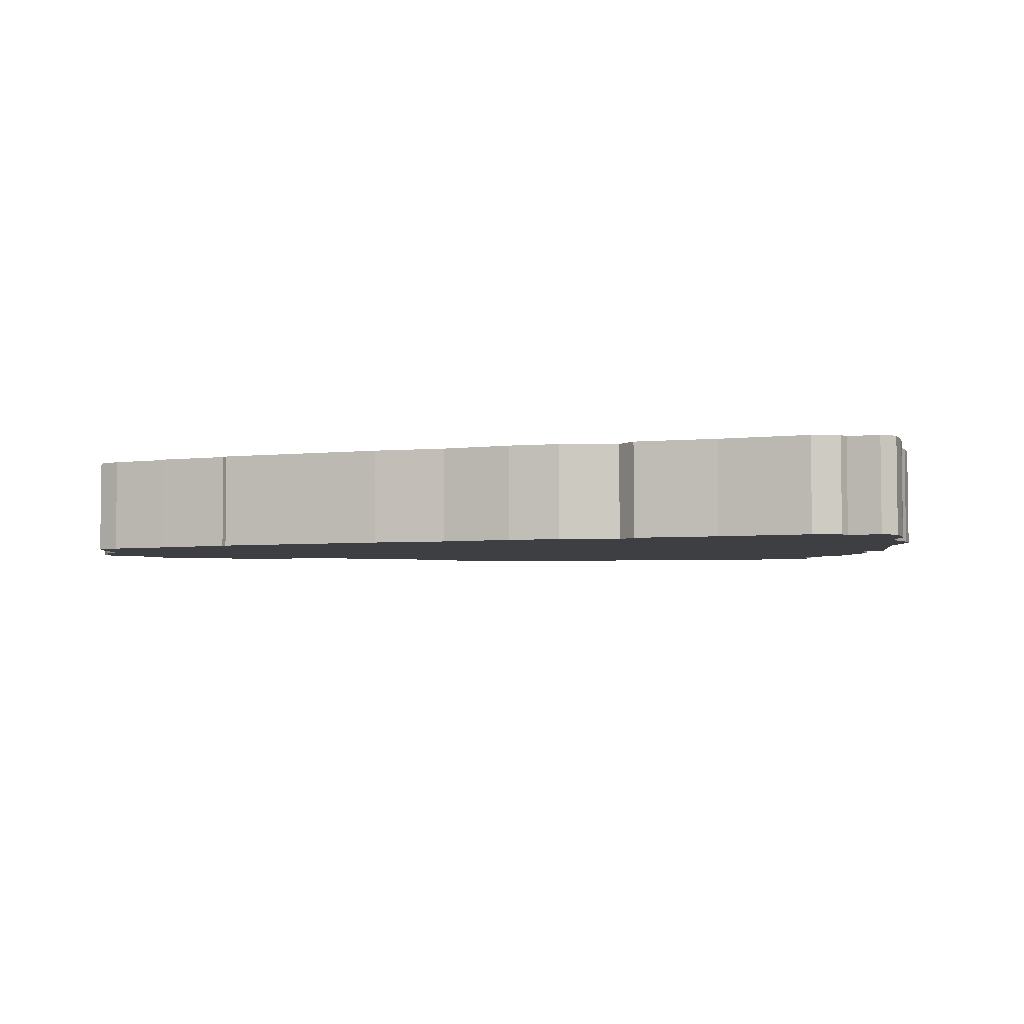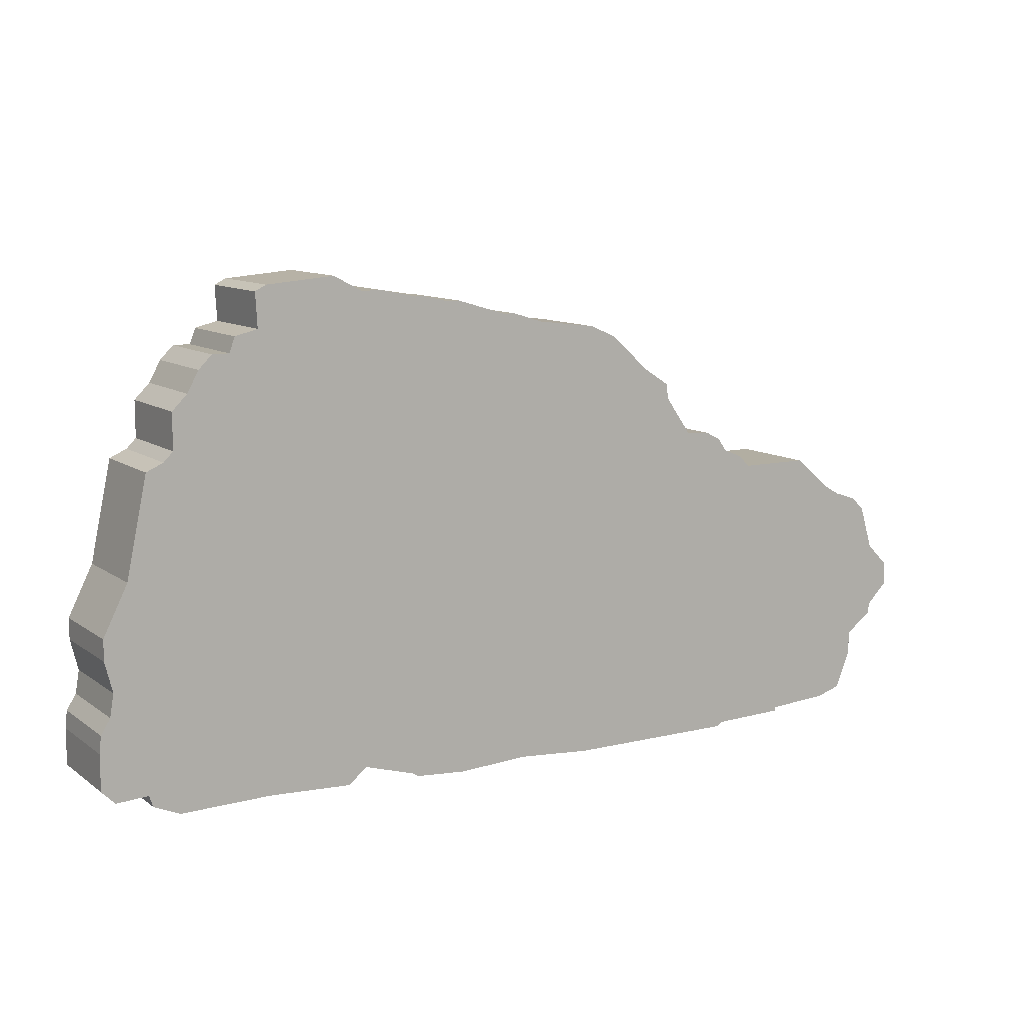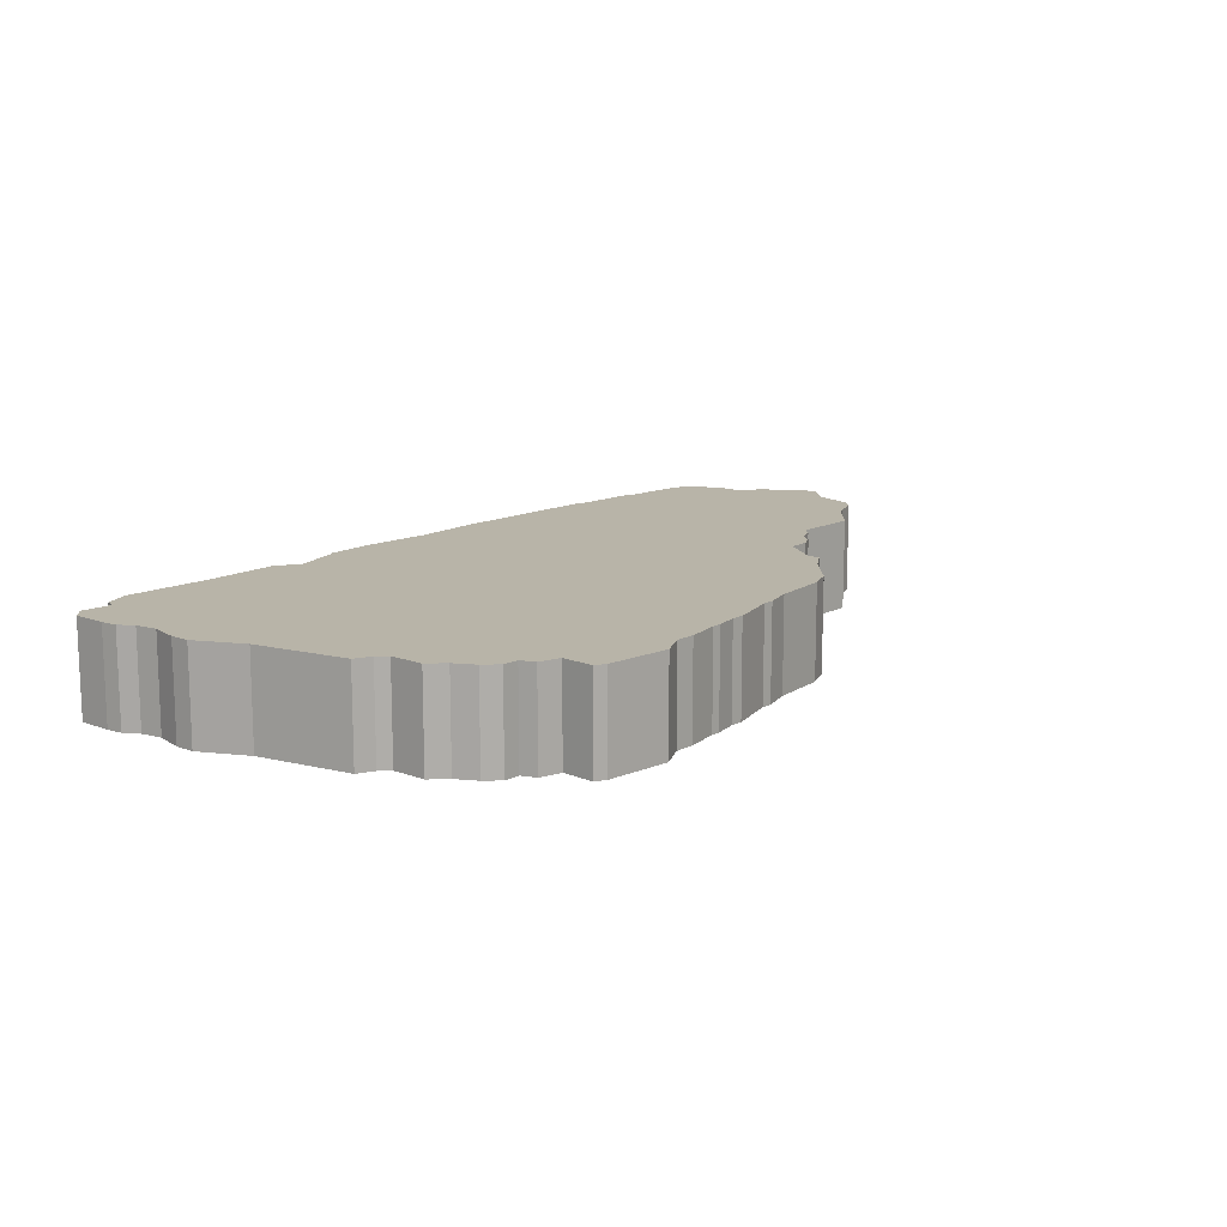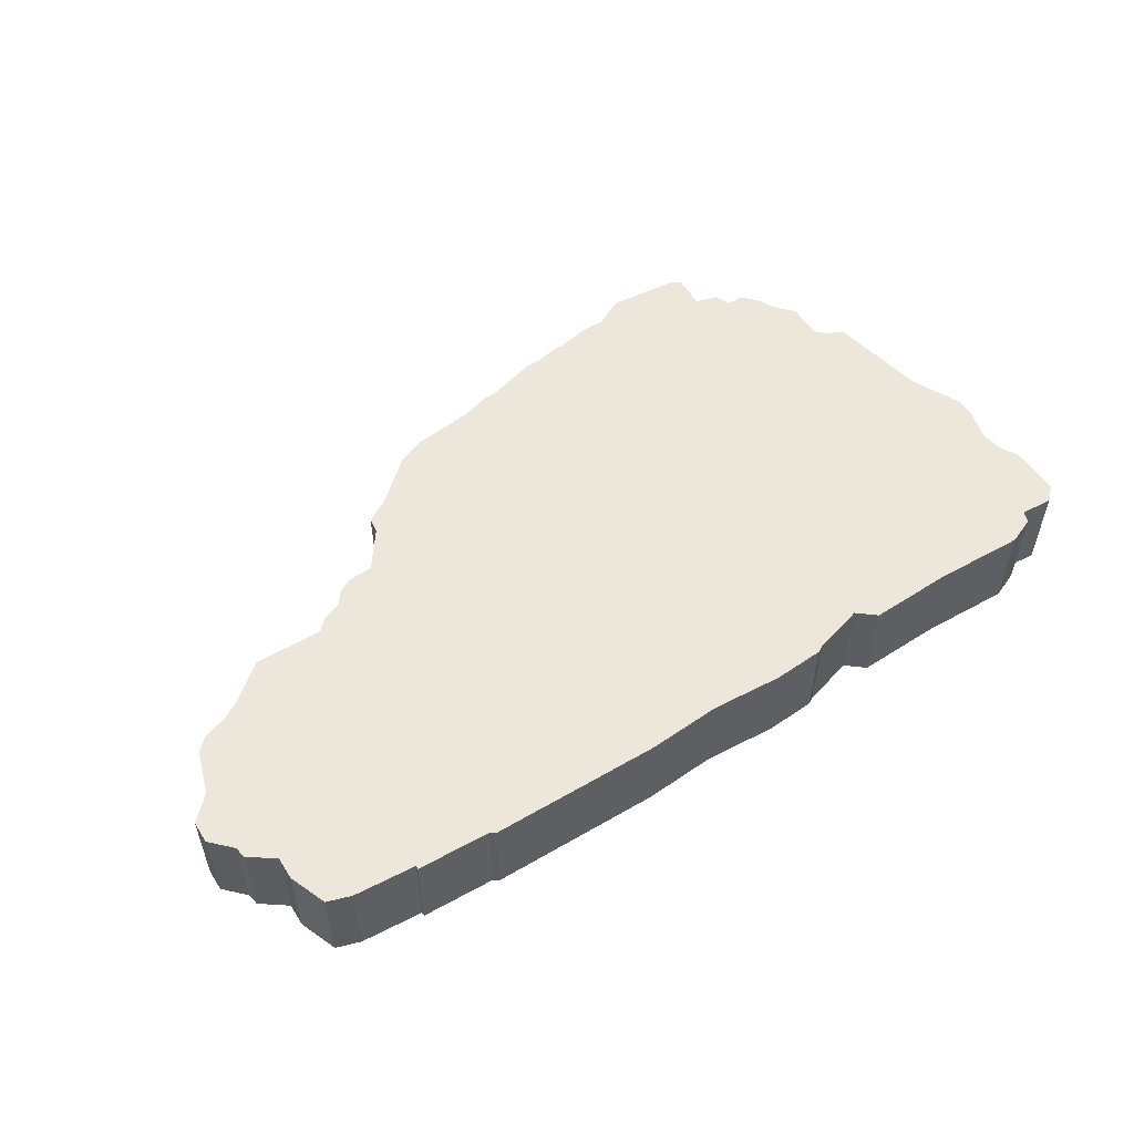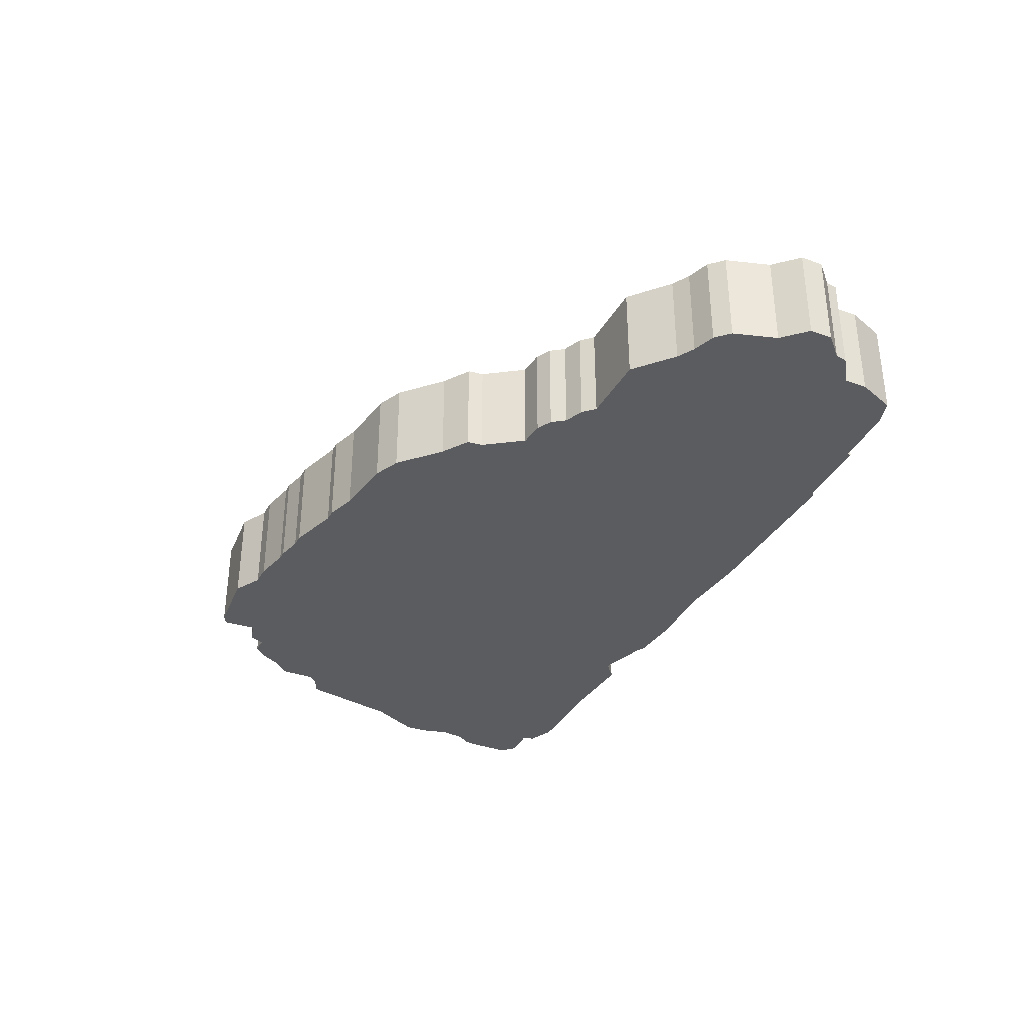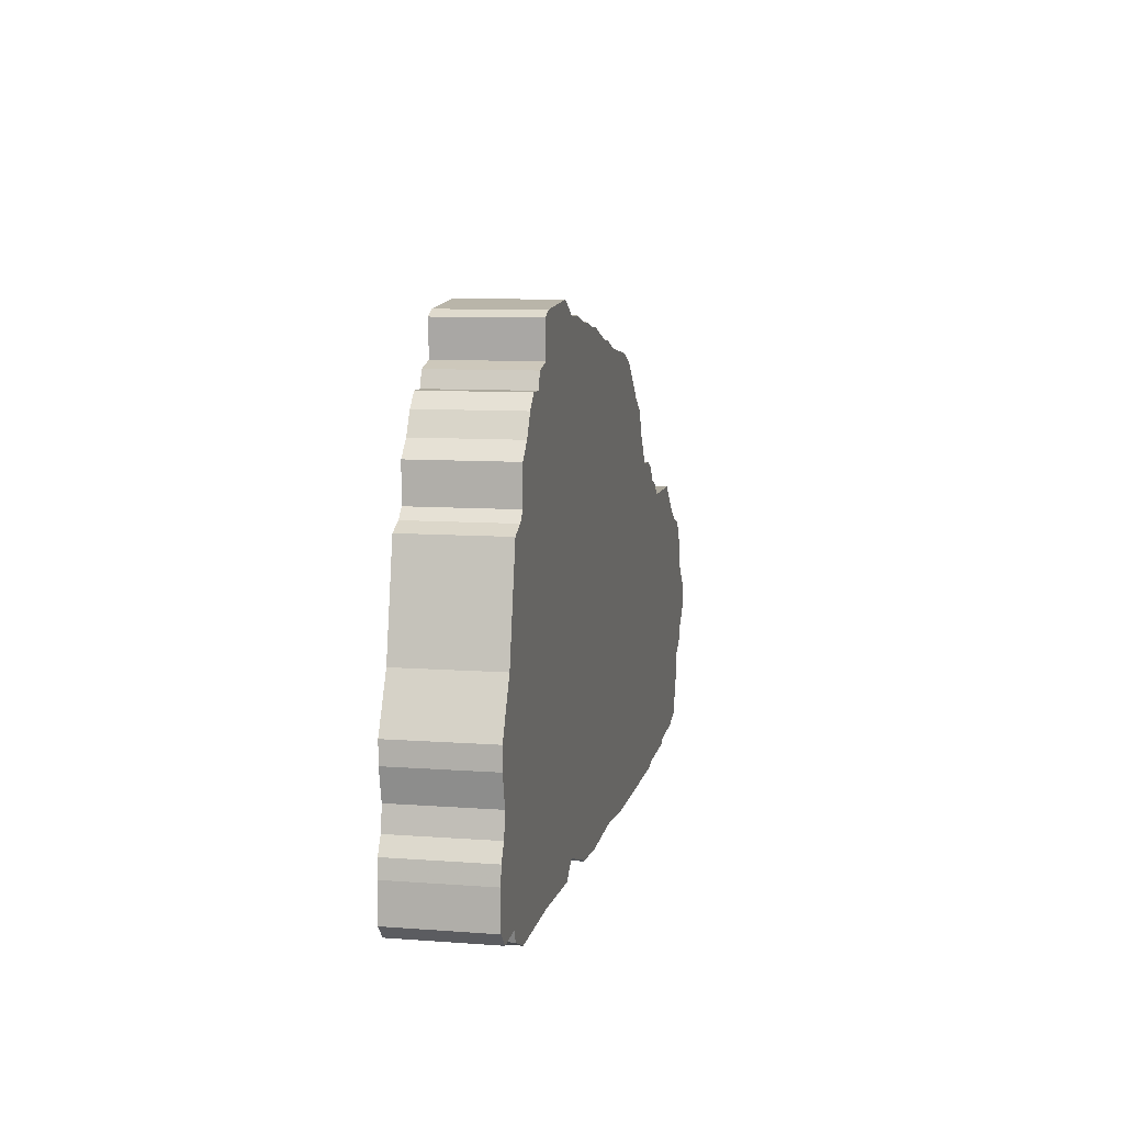
<metadata>
{"format":"obj","ext":"obj","renderer":"f3d","projection":"perspective","resolution":1024,"background":"white","views":[{"elev":-4.2,"azim":19.6,"up":"+Z"},{"elev":10.7,"azim":149.1,"up":"+Y"},{"elev":13.0,"azim":131.1,"up":"+Z"},{"elev":53.9,"azim":-31.8,"up":"+Z"},{"elev":-34.5,"azim":-115.6,"up":"+Z"},{"elev":8.9,"azim":101.4,"up":"+Y"}]}
</metadata>
<code>
g sbg_volcano_c_stone02_02
v 1.03 2.58 0
v 0.92 2.58 0
v 0.73 2.54 0
v 0.68 2.54 0
v 0.55 2.51 0
v 0.48 2.51 0
v 0.21 2.43 0
v 0.15 2.43 0
v -0.01 2.38 0
v -0.33 2.34 0
v -0.47 2.28 0
v -0.68 2.09 0
v -0.82 2 0
v -0.83 1.92 0
v -0.97 1.72 0
v -1.1 1.71 0
v -1.18 1.67 0
v -1.23 1.6 0
v -1.33 1.56 0
v -1.39 1.5 0
v -1.76 1.5 0
v -1.96 1.33 0
v -2.05 1.28 0
v -2.17 1.24 0
v -2.24 1.17 0
v -2.31 0.94 0
v -2.43 0.82 0
v -2.43 0.7 0
v -2.32 0.59 0
v -2.31 0.53 0
v -2.17 0.43 0
v -2.17 0.31 0
v -2.09 0.11 0
v -1.96 0.07 0
v -1.63 0.05 0
v -1.63 0.03 0
v -1.24 0.02 0
v -1.21 0 0
v -0.3 0 0
v 0.09 0.03 0
v 0.47 0.01 0
v 0.74 0.03 0
v 0.77 0.05 0
v 1.04 0.13 0
v 1.14 0.05 0
v 1.58 0.07 0
v 2.06 0.06 0
v 2.2 0.12 0
v 2.22 0.18 0
v 2.39 0.17 0
v 2.46 0.24 0
v 2.46 0.43 0
v 2.45 0.52 0
v 2.4 0.6 0
v 2.38 0.72 0
v 2.42 0.88 0
v 2.42 0.99 0
v 2.29 1.25 0
v 2.18 1.77 0
v 2.09 1.81 0
v 2.04 1.86 0
v 2.04 2.05 0
v 1.96 2.13 0
v 1.9 2.24 0
v 1.83 2.31 0
v 1.74 2.31 0
v 1.71 2.39 0
v 1.59 2.42 0
v 1.6 2.6 0
v 1.54 2.63 0
v 1.18 2.66 0
v 1.03 2.58 0.5
v 0.92 2.58 0.5
v 0.73 2.54 0.5
v 0.68 2.54 0.5
v 0.55 2.51 0.5
v 0.48 2.51 0.5
v 0.21 2.43 0.5
v 0.15 2.43 0.5
v -0.01 2.38 0.5
v -0.33 2.34 0.5
v -0.47 2.28 0.5
v -0.68 2.09 0.5
v -0.82 2 0.5
v -0.83 1.92 0.5
v -0.97 1.72 0.5
v -1.1 1.71 0.5
v -1.18 1.67 0.5
v -1.23 1.6 0.5
v -1.33 1.56 0.5
v -1.39 1.5 0.5
v -1.76 1.5 0.5
v -1.96 1.33 0.5
v -2.05 1.28 0.5
v -2.17 1.24 0.5
v -2.24 1.17 0.5
v -2.31 0.94 0.5
v -2.43 0.82 0.5
v -2.43 0.7 0.5
v -2.32 0.59 0.5
v -2.31 0.53 0.5
v -2.17 0.43 0.5
v -2.17 0.31 0.5
v -2.09 0.11 0.5
v -1.96 0.07 0.5
v -1.63 0.05 0.5
v -1.63 0.03 0.5
v -1.24 0.02 0.5
v -1.21 0 0.5
v -0.3 0 0.5
v 0.09 0.03 0.5
v 0.47 0.01 0.5
v 0.74 0.03 0.5
v 0.77 0.05 0.5
v 1.04 0.13 0.5
v 1.14 0.05 0.5
v 1.58 0.07 0.5
v 2.06 0.06 0.5
v 2.2 0.12 0.5
v 2.22 0.18 0.5
v 2.39 0.17 0.5
v 2.46 0.24 0.5
v 2.46 0.43 0.5
v 2.45 0.52 0.5
v 2.4 0.6 0.5
v 2.38 0.72 0.5
v 2.42 0.88 0.5
v 2.42 0.99 0.5
v 2.29 1.25 0.5
v 2.18 1.77 0.5
v 2.09 1.81 0.5
v 2.04 1.86 0.5
v 2.04 2.05 0.5
v 1.96 2.13 0.5
v 1.9 2.24 0.5
v 1.83 2.31 0.5
v 1.74 2.31 0.5
v 1.71 2.39 0.5
v 1.59 2.42 0.5
v 1.6 2.6 0.5
v 1.54 2.63 0.5
v 1.18 2.66 0.5
g sbg_volcano_c_stone02_02_0
f 71 70 68
f 70 69 68
f 68 67 66
f 44 3 61
f 66 65 64
f 66 64 63
f 68 66 61
f 66 63 61
f 63 62 61
f 1 68 61
f 60 59 58
f 61 60 58
f 44 61 58
f 58 57 56
f 58 56 55
f 46 58 55
f 54 53 52
f 50 49 51
f 49 52 51
f 49 54 52
f 49 55 54
f 49 46 55
f 49 48 47
f 49 47 46
f 46 45 44
f 46 44 58
f 3 1 61
f 43 42 41
f 43 7 44
f 5 3 44
f 7 5 44
f 39 38 37
f 41 7 43
f 37 36 35
f 35 31 22
f 34 33 32
f 34 32 31
f 35 34 31
f 23 22 31
f 31 30 29
f 9 7 41
f 3 2 1
f 28 27 29
f 26 25 23
f 25 24 23
f 27 26 29
f 29 26 31
f 26 23 31
f 35 22 20
f 20 19 18
f 22 21 20
f 18 17 16
f 18 16 15
f 37 35 20
f 14 13 12
f 15 14 40
f 14 12 9
f 12 11 10
f 9 12 10
f 37 18 39
f 37 20 18
f 39 15 40
f 9 8 7
f 18 15 39
f 7 6 5
f 14 9 40
f 5 4 3
f 40 9 41
f 71 68 1
f 71 141 70
f 141 71 142
f 69 139 68
f 139 69 140
f 70 140 69
f 140 70 141
f 67 137 66
f 137 67 138
f 68 138 67
f 138 68 139
f 65 135 64
f 135 65 136
f 66 136 65
f 136 66 137
f 64 134 63
f 134 64 135
f 62 132 61
f 132 62 133
f 63 133 62
f 133 63 134
f 59 129 58
f 129 59 130
f 60 130 59
f 130 60 131
f 61 131 60
f 131 61 132
f 57 127 56
f 127 57 128
f 58 128 57
f 128 58 129
f 56 126 55
f 126 56 127
f 53 123 52
f 123 53 124
f 54 124 53
f 124 54 125
f 50 120 49
f 120 50 121
f 51 121 50
f 121 51 122
f 52 122 51
f 122 52 123
f 55 125 54
f 125 55 126
f 48 118 47
f 118 48 119
f 49 119 48
f 119 49 120
f 47 117 46
f 117 47 118
f 45 115 44
f 115 45 116
f 46 116 45
f 116 46 117
f 42 112 41
f 112 42 113
f 43 113 42
f 113 43 114
f 44 114 43
f 114 44 115
f 38 108 37
f 108 38 109
f 39 109 38
f 109 39 110
f 36 106 35
f 106 36 107
f 37 107 36
f 107 37 108
f 33 103 32
f 103 33 104
f 34 104 33
f 104 34 105
f 32 102 31
f 102 32 103
f 35 105 34
f 105 35 106
f 23 93 22
f 93 23 94
f 30 100 29
f 100 30 101
f 31 101 30
f 101 31 102
f 2 72 1
f 72 2 73
f 3 73 2
f 73 3 74
f 28 98 27
f 98 28 99
f 29 99 28
f 99 29 100
f 26 96 25
f 96 26 97
f 24 94 23
f 94 24 95
f 25 95 24
f 95 25 96
f 27 97 26
f 97 27 98
f 19 89 18
f 89 19 90
f 20 90 19
f 90 20 91
f 21 91 20
f 91 21 92
f 22 92 21
f 92 22 93
f 17 87 16
f 87 17 88
f 18 88 17
f 88 18 89
f 16 86 15
f 86 16 87
f 13 83 12
f 83 13 84
f 14 84 13
f 84 14 85
f 15 85 14
f 85 15 86
f 11 81 10
f 81 11 82
f 12 82 11
f 82 12 83
f 10 80 9
f 80 10 81
f 40 110 39
f 110 40 111
f 8 78 7
f 78 8 79
f 9 79 8
f 79 9 80
f 6 76 5
f 76 6 77
f 7 77 6
f 77 7 78
f 4 74 3
f 74 4 75
f 5 75 4
f 75 5 76
f 41 111 40
f 111 41 112
f 1 142 71
f 142 1 72
f 139 141 142
f 139 140 141
f 137 138 139
f 132 74 115
f 135 136 137
f 134 135 137
f 132 137 139
f 132 134 137
f 132 133 134
f 132 139 72
f 129 130 131
f 129 131 132
f 129 132 115
f 127 128 129
f 126 127 129
f 126 129 117
f 123 124 125
f 122 120 121
f 122 123 120
f 123 125 120
f 125 126 120
f 126 117 120
f 118 119 120
f 117 118 120
f 115 116 117
f 129 115 117
f 132 72 74
f 112 113 114
f 115 78 114
f 115 74 76
f 115 76 78
f 108 109 110
f 114 78 112
f 106 107 108
f 93 102 106
f 103 104 105
f 102 103 105
f 102 105 106
f 102 93 94
f 100 101 102
f 112 78 80
f 72 73 74
f 100 98 99
f 94 96 97
f 94 95 96
f 100 97 98
f 102 97 100
f 102 94 97
f 91 93 106
f 89 90 91
f 91 92 93
f 87 88 89
f 86 87 89
f 91 106 108
f 83 84 85
f 111 85 86
f 80 83 85
f 81 82 83
f 81 83 80
f 110 89 108
f 89 91 108
f 111 86 110
f 78 79 80
f 110 86 89
f 76 77 78
f 111 80 85
f 74 75 76
f 112 80 111
f 72 139 142

</code>
